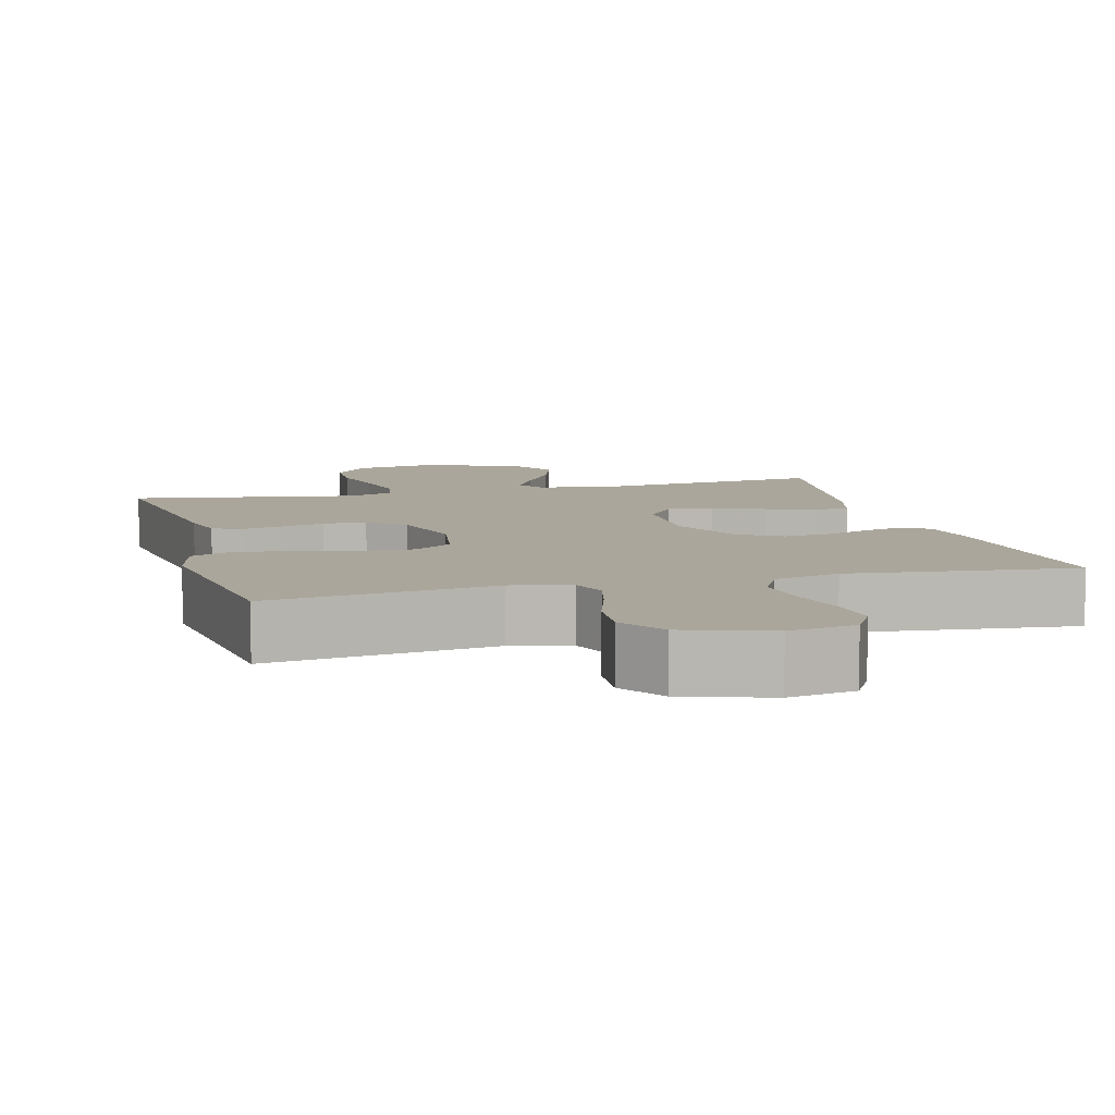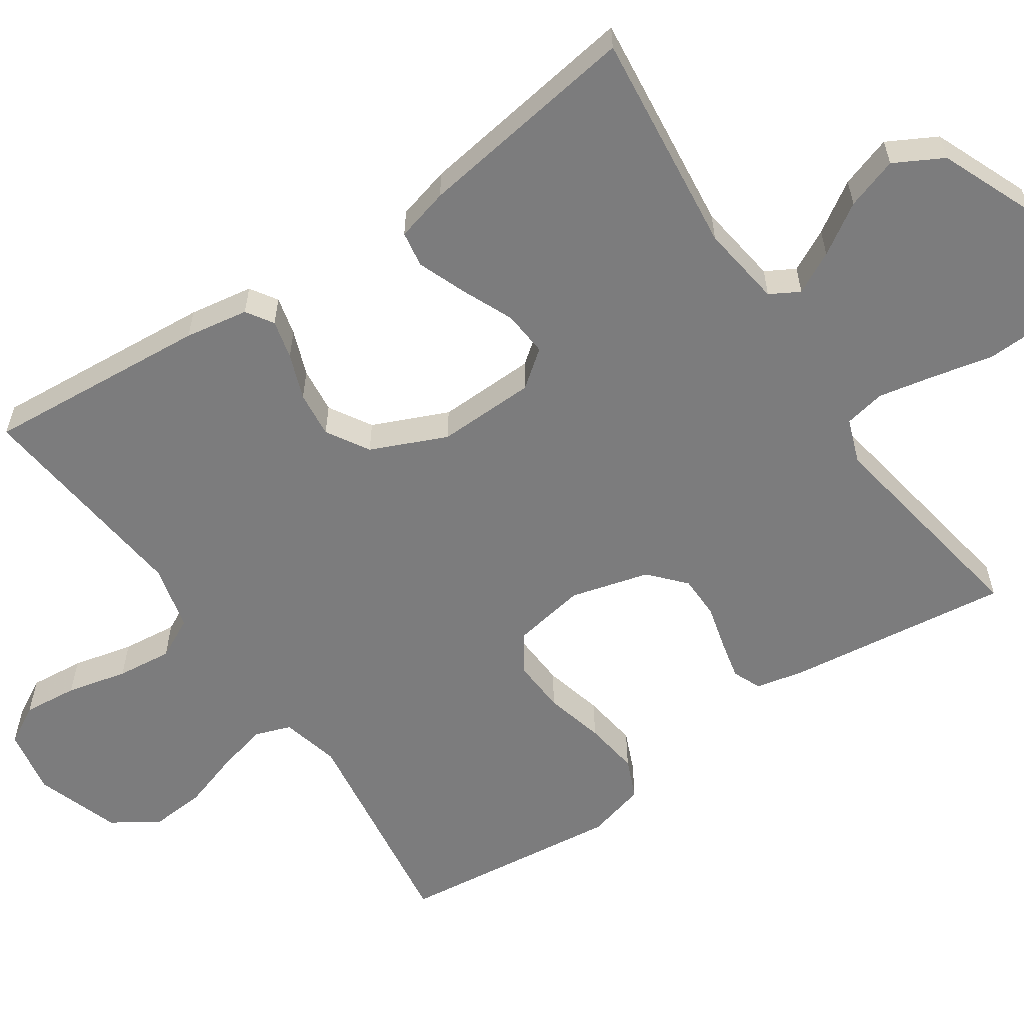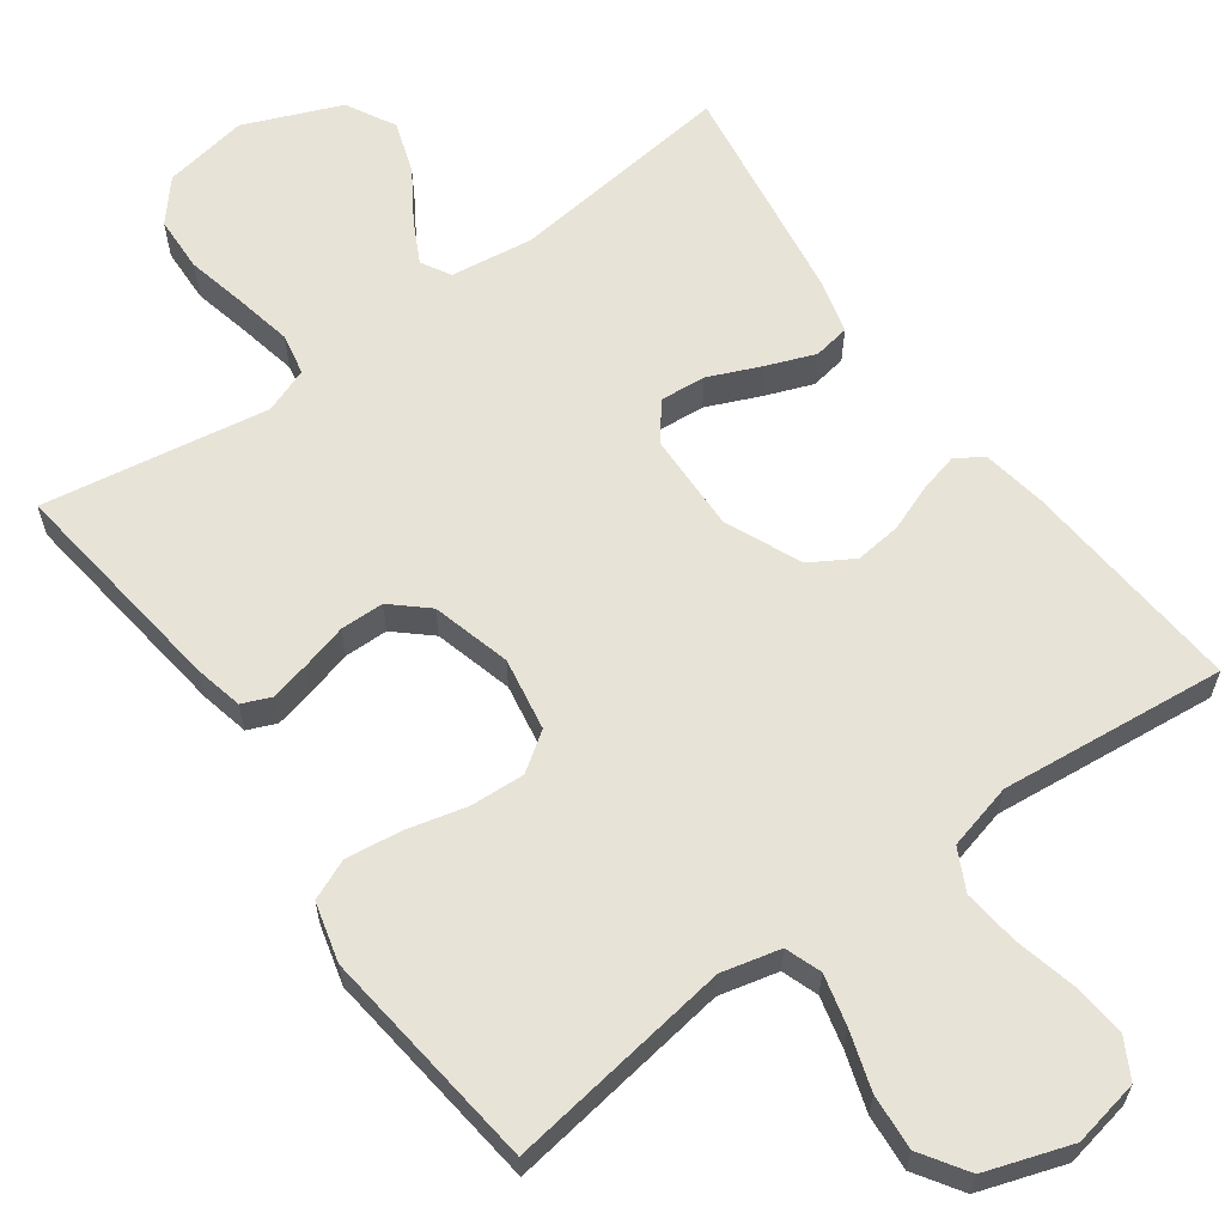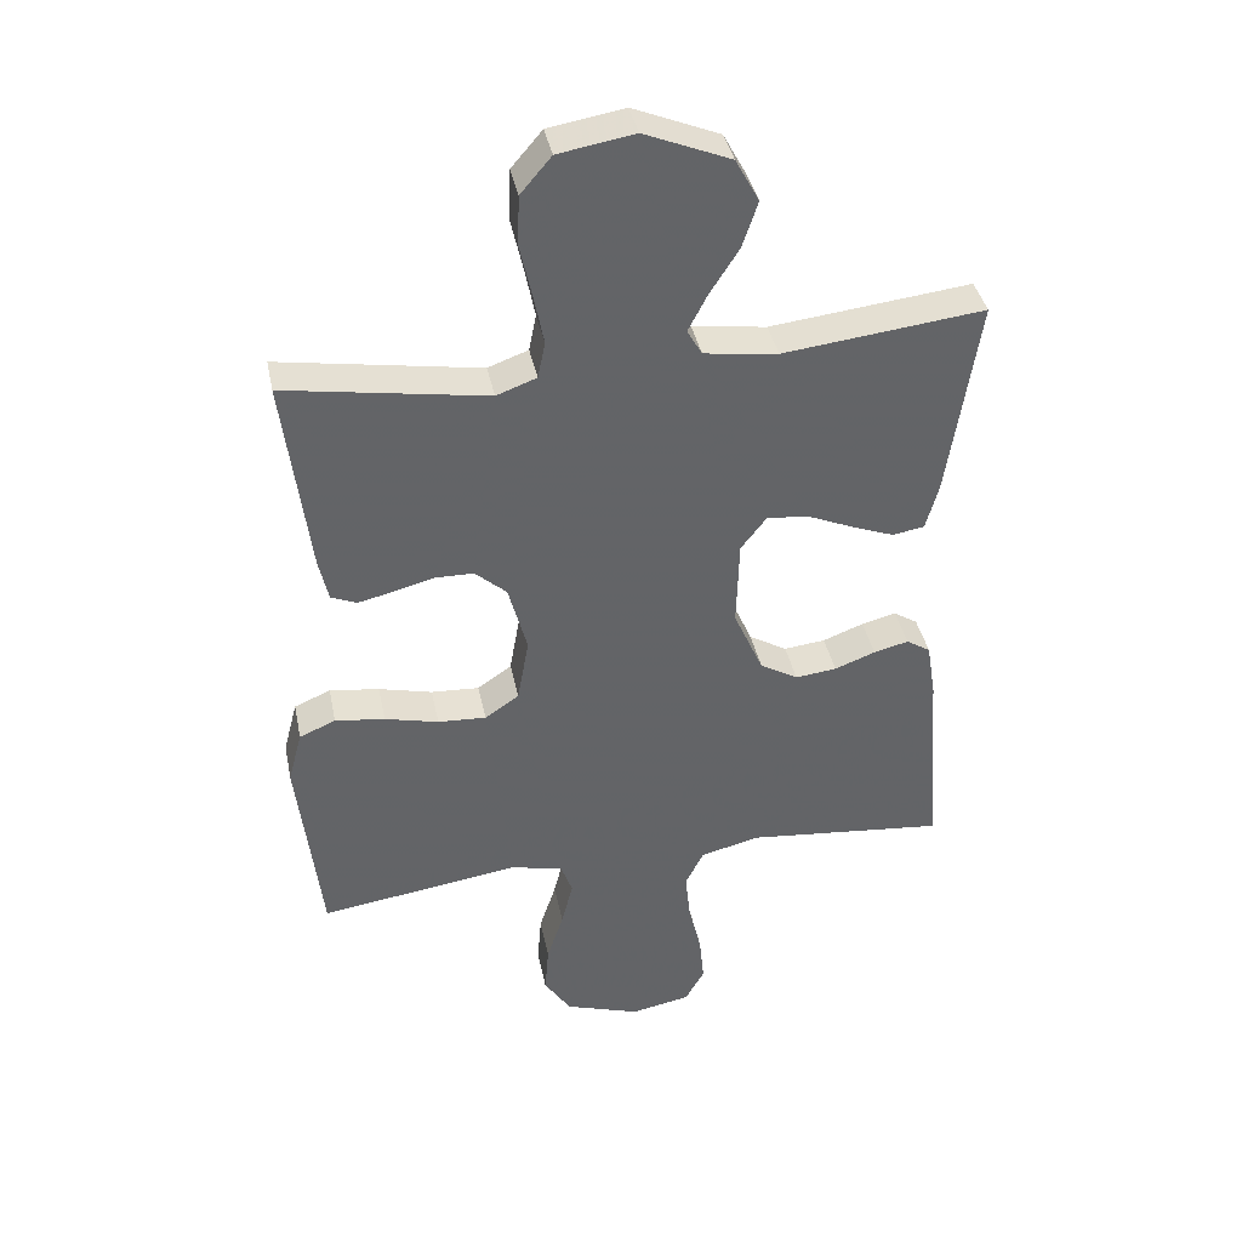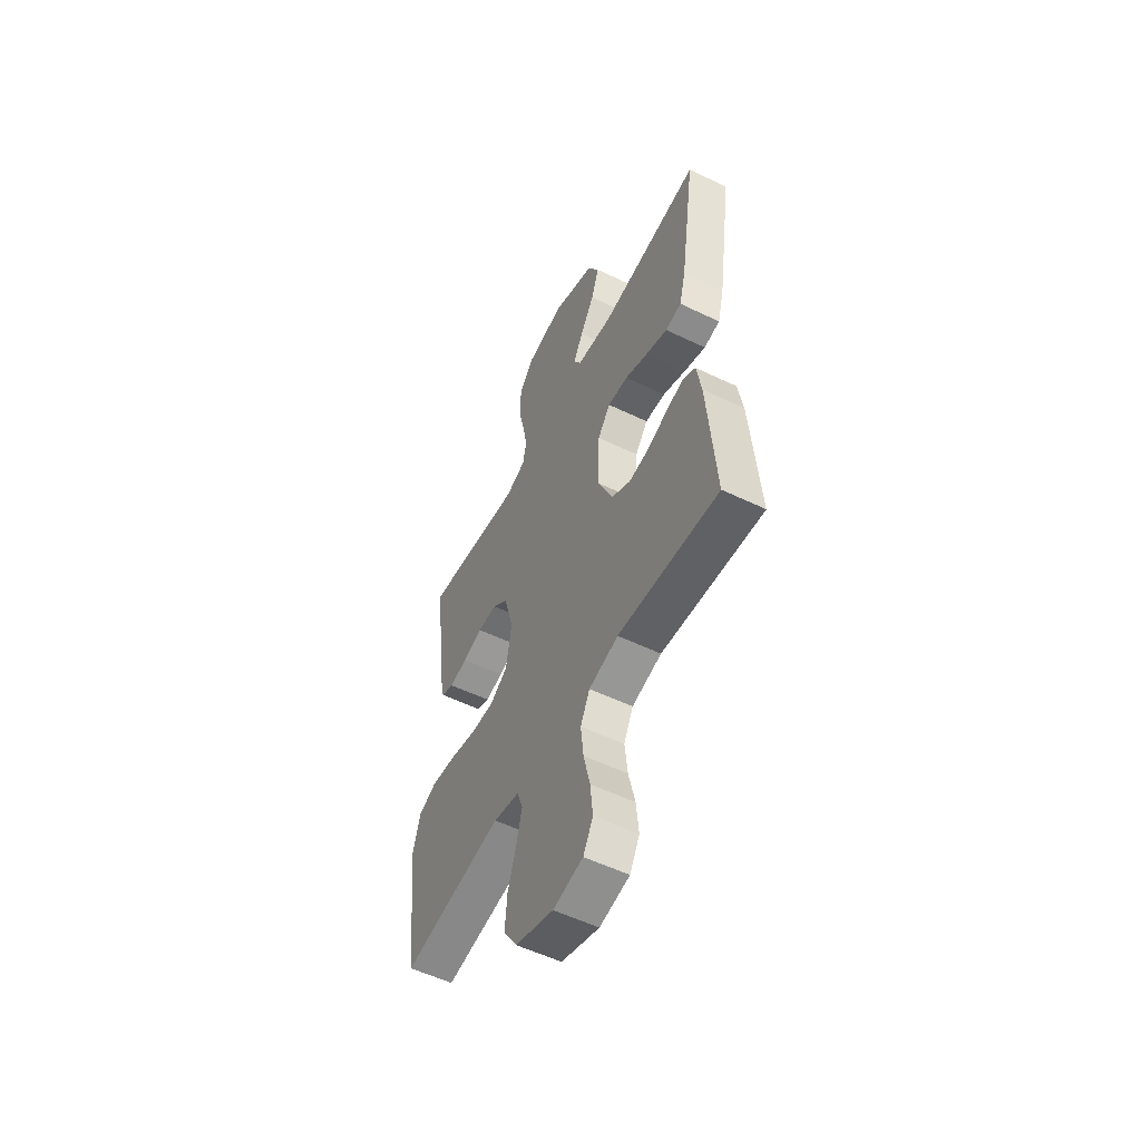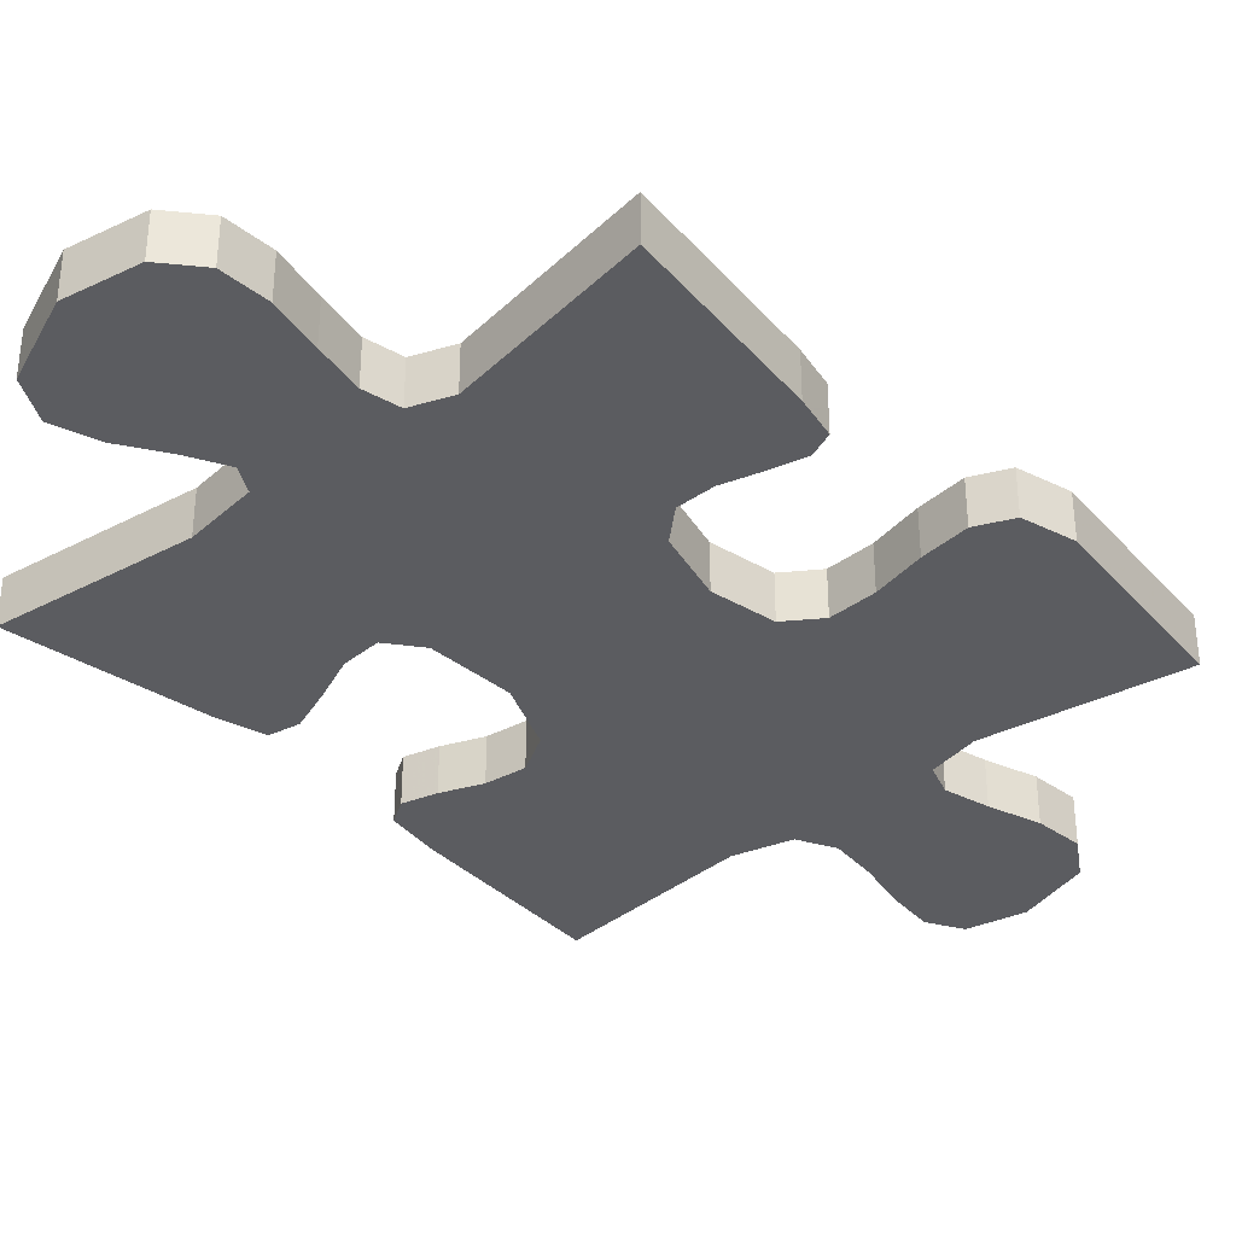
<metadata>
{"format":"obj","ext":"obj","renderer":"f3d","projection":"perspective","resolution":1024,"background":"white","views":[{"elev":7.9,"azim":164.9,"up":"+Y"},{"elev":-58.8,"azim":-55.8,"up":"+Y"},{"elev":62.1,"azim":144.0,"up":"+Y"},{"elev":39.4,"azim":168.5,"up":"+Z"},{"elev":-55.1,"azim":-116.9,"up":"+Z"},{"elev":-34.9,"azim":41.8,"up":"+Y"}]}
</metadata>
<code>
v -0.5 0.07 -0.5
v -0.477 0.07 -0.2
v -0.463 0.07 -0.115
v -0.427 0.07 -0.092
v -0.375 0.07 -0.105
v -0.314 0.07 -0.128
v -0.252 0.07 -0.135
v -0.195 0.07 -0.101
v -0.151 0.07 0
v -0.155 0.07 0.132
v -0.193 0.07 0.181
v -0.254 0.07 0.176
v -0.323 0.07 0.146
v -0.388 0.07 0.121
v -0.436 0.07 0.129
v -0.455 0.07 0.2
v -0.5 0.07 0.5
v -0.2 0.07 0.466
v -0.09 0.07 0.481
v -0.068 0.07 0.52
v -0.097 0.07 0.576
v -0.14 0.07 0.643
v -0.163 0.07 0.712
v -0.128 0.07 0.777
v 0 0.07 0.83
v 0.113 0.07 0.811
v 0.159 0.07 0.757
v 0.162 0.07 0.683
v 0.144 0.07 0.602
v 0.129 0.07 0.527
v 0.14 0.07 0.472
v 0.2 0.07 0.45
v 0.5 0.07 0.5
v 0.463 0.07 0.2
v 0.449 0.07 0.136
v 0.411 0.07 0.12
v 0.358 0.07 0.132
v 0.298 0.07 0.148
v 0.24 0.07 0.147
v 0.193 0.07 0.105
v 0.165 0.07 0
v 0.182 0.07 -0.097
v 0.233 0.07 -0.132
v 0.305 0.07 -0.128
v 0.385 0.07 -0.108
v 0.459 0.07 -0.098
v 0.513 0.07 -0.121
v 0.534 0.07 -0.2
v 0.5 0.07 -0.5
v 0.2 0.07 -0.457
v 0.122 0.07 -0.476
v 0.105 0.07 -0.524
v 0.122 0.07 -0.592
v 0.147 0.07 -0.669
v 0.153 0.07 -0.743
v 0.113 0.07 -0.805
v 0 0.07 -0.843
v -0.089 0.07 -0.826
v -0.118 0.07 -0.774
v -0.111 0.07 -0.701
v -0.092 0.07 -0.62
v -0.084 0.07 -0.546
v -0.112 0.07 -0.491
v -0.2 0.07 -0.469
v -0.5 0 -0.5
v -0.477 0 -0.2
v -0.463 0 -0.115
v -0.427 0 -0.092
v -0.375 0 -0.105
v -0.314 0 -0.128
v -0.252 0 -0.135
v -0.195 0 -0.101
v -0.151 0 0
v -0.155 0 0.132
v -0.193 0 0.181
v -0.254 0 0.176
v -0.323 0 0.146
v -0.388 0 0.121
v -0.436 0 0.129
v -0.455 0 0.2
v -0.5 0 0.5
v -0.2 0 0.466
v -0.09 0 0.481
v -0.068 0 0.52
v -0.097 0 0.576
v -0.14 0 0.643
v -0.163 0 0.712
v -0.128 0 0.777
v 0 0 0.83
v 0.113 0 0.811
v 0.159 0 0.757
v 0.162 0 0.683
v 0.144 0 0.602
v 0.129 0 0.527
v 0.14 0 0.472
v 0.2 0 0.45
v 0.5 0 0.5
v 0.463 0 0.2
v 0.449 0 0.136
v 0.411 0 0.12
v 0.358 0 0.132
v 0.298 0 0.148
v 0.24 0 0.147
v 0.193 0 0.105
v 0.165 0 0
v 0.182 0 -0.097
v 0.233 0 -0.132
v 0.305 0 -0.128
v 0.385 0 -0.108
v 0.459 0 -0.098
v 0.513 0 -0.121
v 0.534 0 -0.2
v 0.5 0 -0.5
v 0.2 0 -0.457
v 0.122 0 -0.476
v 0.105 0 -0.524
v 0.122 0 -0.592
v 0.147 0 -0.669
v 0.153 0 -0.743
v 0.113 0 -0.805
v 0 0 -0.843
v -0.089 0 -0.826
v -0.118 0 -0.774
v -0.111 0 -0.701
v -0.092 0 -0.62
v -0.084 0 -0.546
v -0.112 0 -0.491
v -0.2 0 -0.469
f 58 59 60 61
f 58 61 62
f 57 58 62
f 56 57 62
f 53 54 55 56
f 52 53 56 62
f 51 52 62 63
f 47 48 49 50
f 44 45 46 47
f 43 44 47 50
f 42 43 50 51
f 35 36 37 38
f 33 34 35 38
f 32 33 38 39
f 31 32 39 40
f 26 27 28 29
f 26 29 30
f 25 26 30
f 21 22 23 24
f 20 21 24 25
f 15 16 17 18
f 15 18 19
f 12 13 14 15
f 12 15 19
f 11 12 19 20
f 3 4 5 6
f 3 6 7
f 64 1 2 3
f 64 3 7
f 63 64 7 8
f 41 42 51 63
f 41 63 8 9
f 40 41 9 10
f 20 25 30 31
f 20 31 40
f 10 11 20 40
f 125 124 123 122
f 126 125 122
f 126 122 121
f 126 121 120
f 120 119 118 117
f 126 120 117 116
f 127 126 116 115
f 114 113 112 111
f 111 110 109 108
f 114 111 108 107
f 115 114 107 106
f 102 101 100 99
f 102 99 98 97
f 103 102 97 96
f 104 103 96 95
f 93 92 91 90
f 94 93 90
f 94 90 89
f 88 87 86 85
f 89 88 85 84
f 82 81 80 79
f 83 82 79
f 79 78 77 76
f 83 79 76
f 84 83 76 75
f 70 69 68 67
f 71 70 67
f 67 66 65 128
f 71 67 128
f 72 71 128 127
f 127 115 106 105
f 73 72 127 105
f 74 73 105 104
f 95 94 89 84
f 104 95 84
f 104 84 75 74
f 1 65 66 2
f 2 66 67 3
f 3 67 68 4
f 4 68 69 5
f 5 69 70 6
f 6 70 71 7
f 7 71 72 8
f 8 72 73 9
f 9 73 74 10
f 10 74 75 11
f 11 75 76 12
f 12 76 77 13
f 13 77 78 14
f 14 78 79 15
f 15 79 80 16
f 16 80 81 17
f 17 81 82 18
f 18 82 83 19
f 19 83 84 20
f 20 84 85 21
f 21 85 86 22
f 22 86 87 23
f 23 87 88 24
f 24 88 89 25
f 25 89 90 26
f 26 90 91 27
f 27 91 92 28
f 28 92 93 29
f 29 93 94 30
f 30 94 95 31
f 31 95 96 32
f 32 96 97 33
f 33 97 98 34
f 34 98 99 35
f 35 99 100 36
f 36 100 101 37
f 37 101 102 38
f 38 102 103 39
f 39 103 104 40
f 40 104 105 41
f 41 105 106 42
f 42 106 107 43
f 43 107 108 44
f 44 108 109 45
f 45 109 110 46
f 46 110 111 47
f 47 111 112 48
f 48 112 113 49
f 49 113 114 50
f 50 114 115 51
f 51 115 116 52
f 52 116 117 53
f 53 117 118 54
f 54 118 119 55
f 55 119 120 56
f 56 120 121 57
f 57 121 122 58
f 58 122 123 59
f 59 123 124 60
f 60 124 125 61
f 61 125 126 62
f 62 126 127 63
f 63 127 128 64
f 64 128 65 1

</code>
